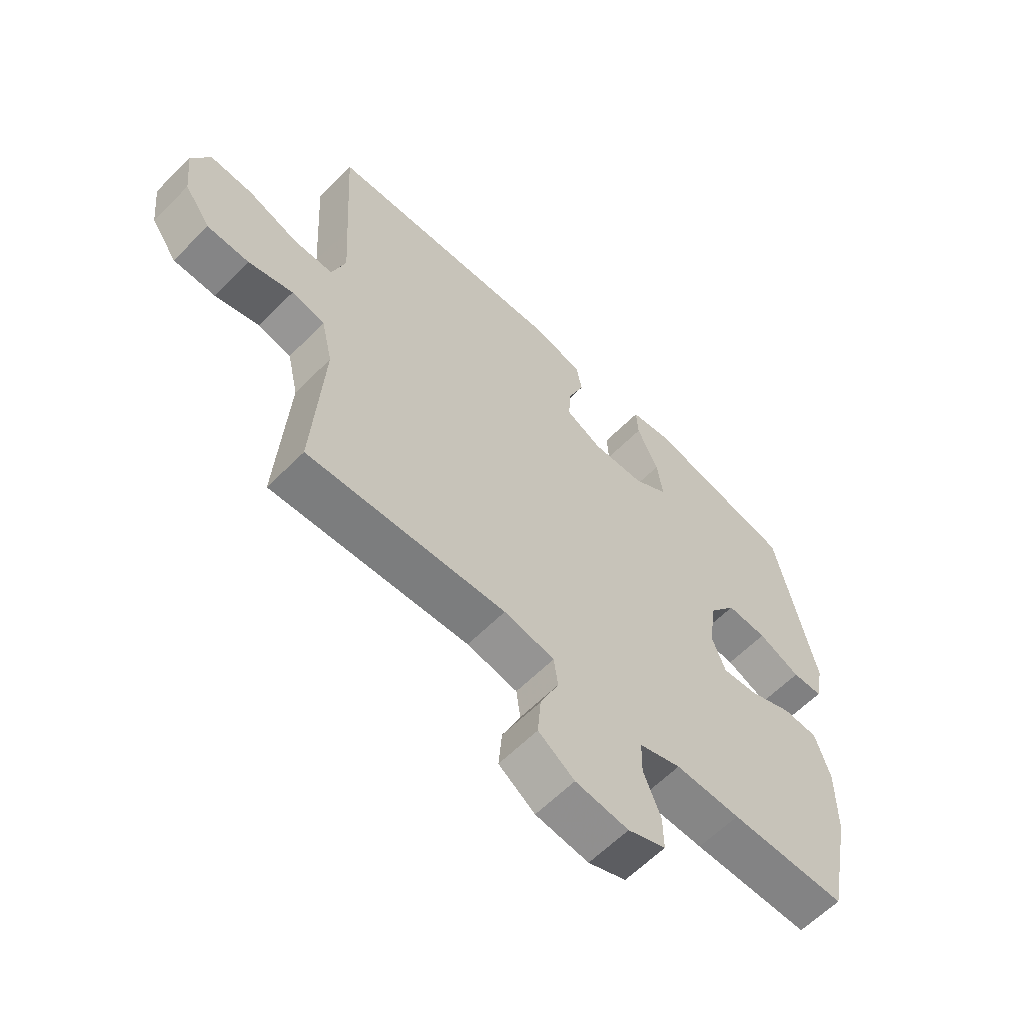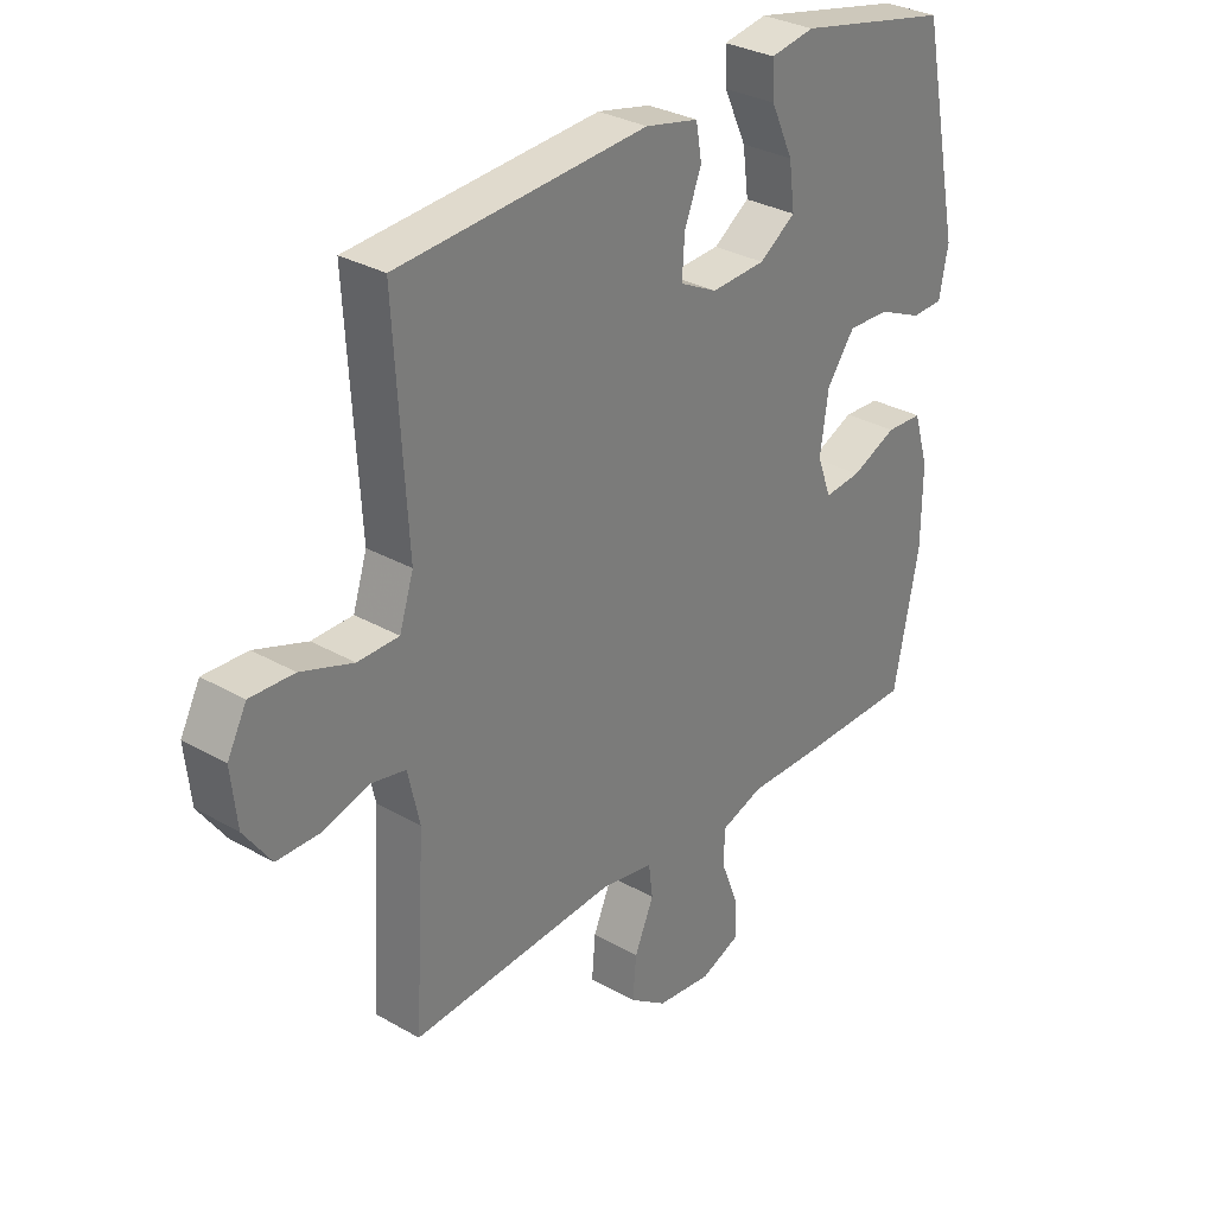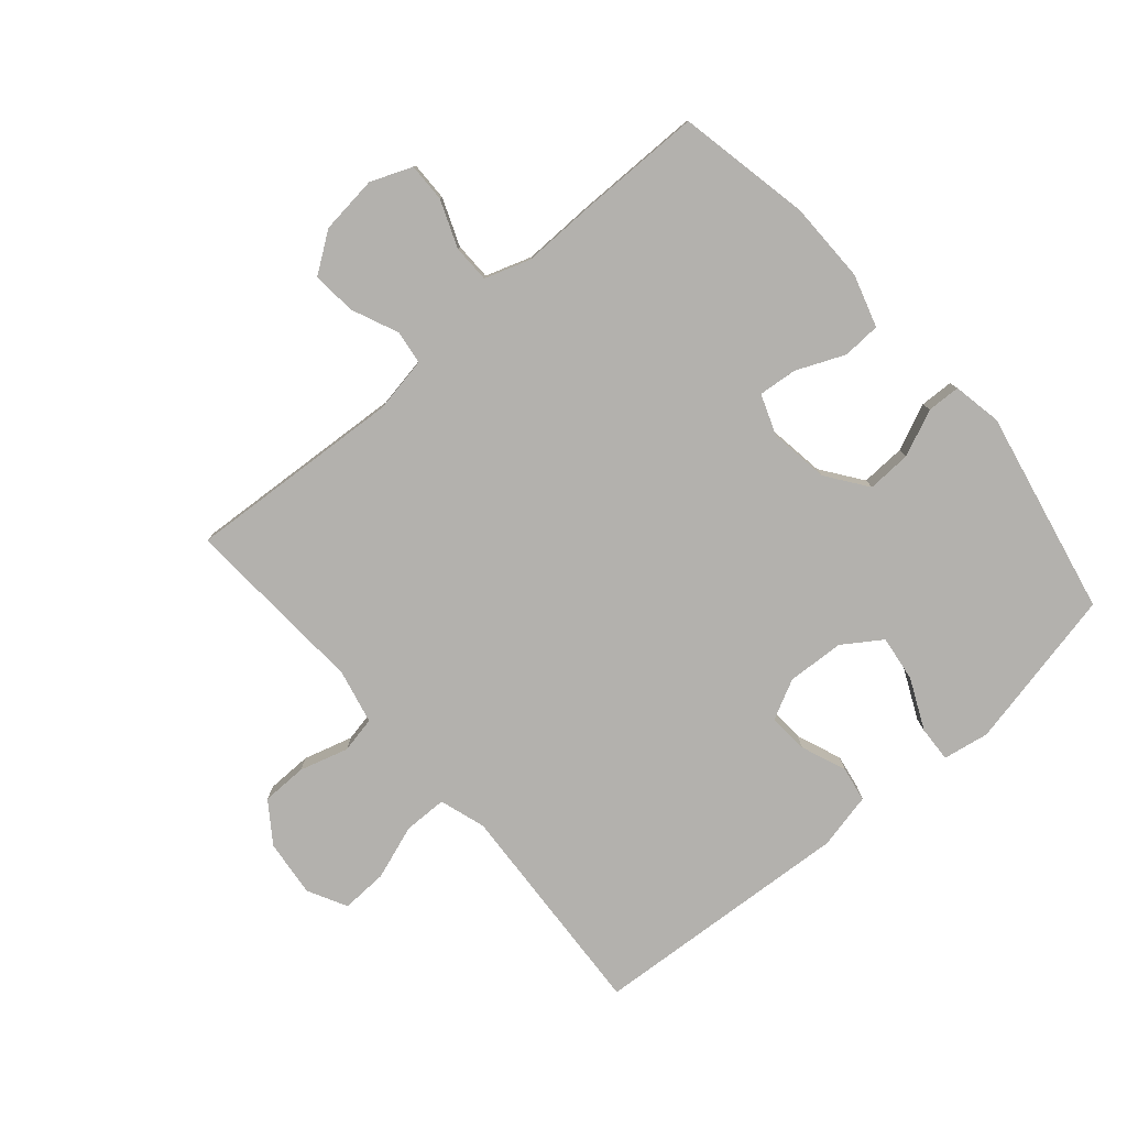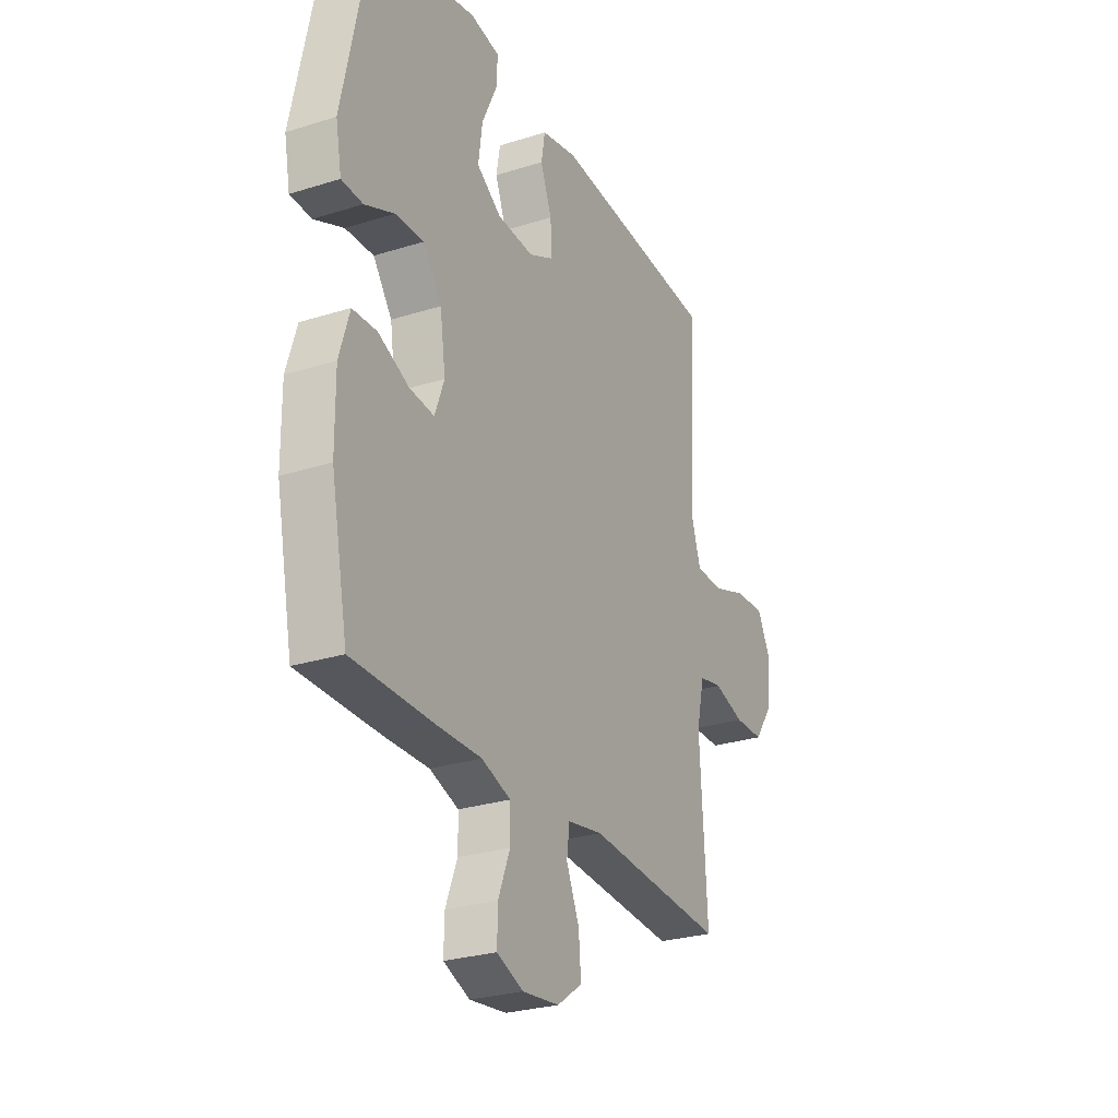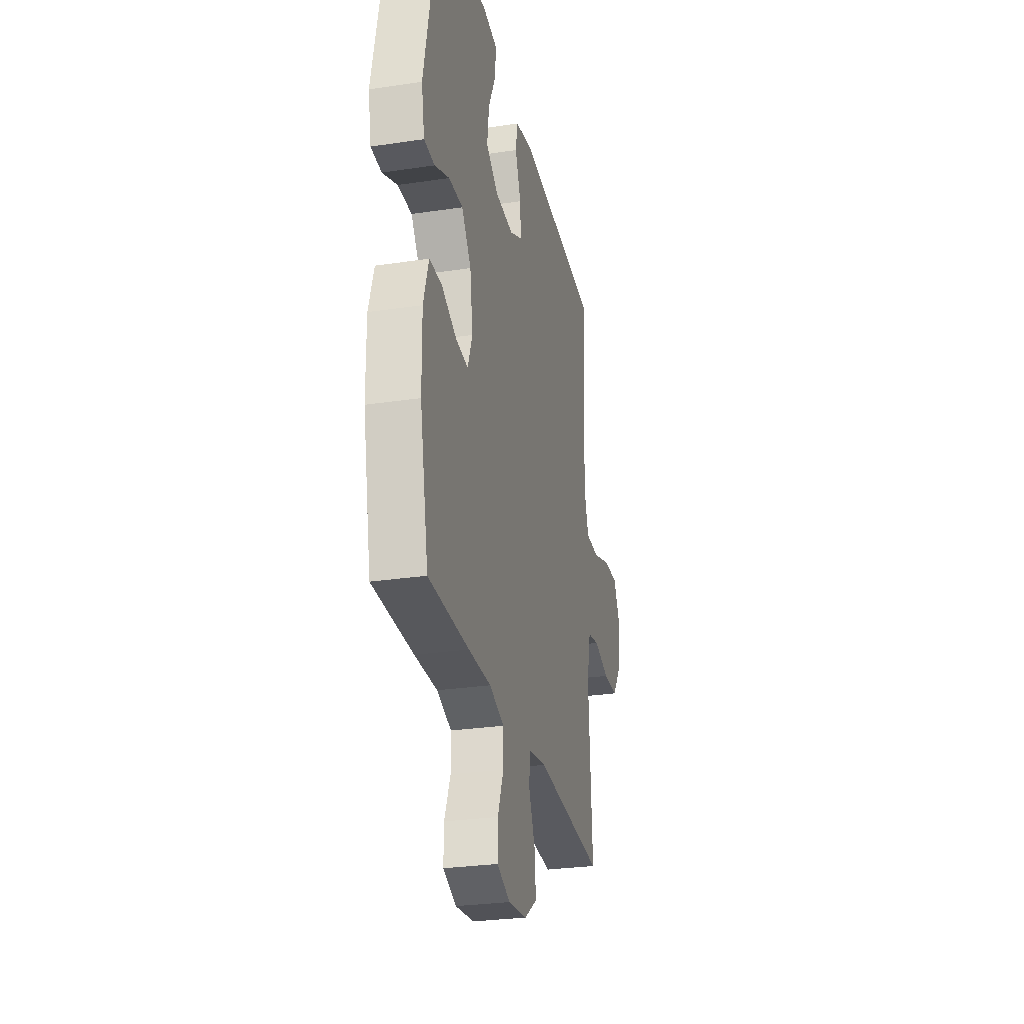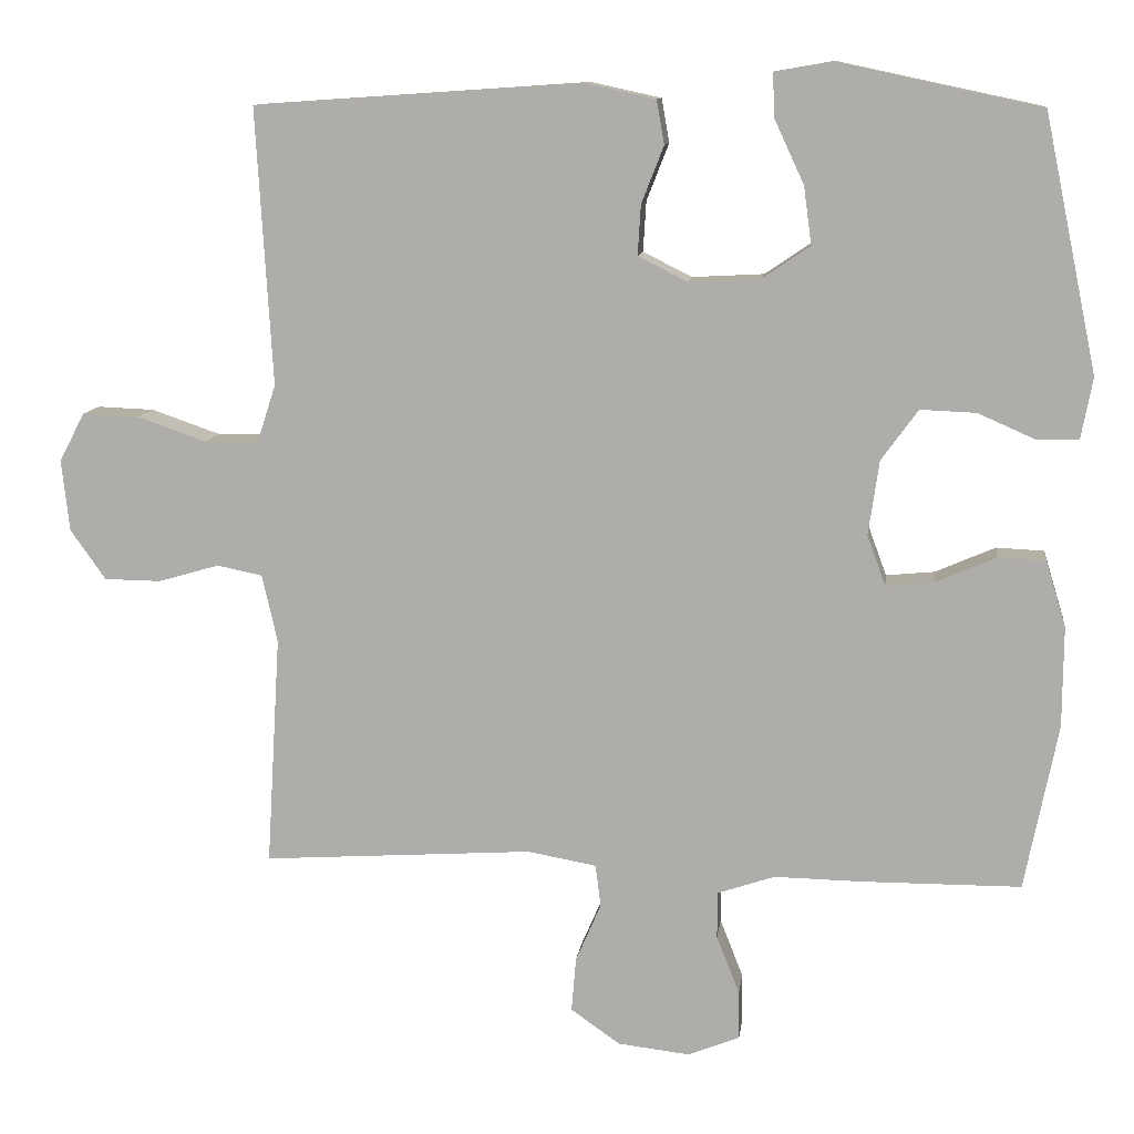
<metadata>
{"format":"obj","ext":"obj","renderer":"f3d","projection":"perspective","resolution":1024,"background":"white","views":[{"elev":-61.4,"azim":135.5,"up":"+Z"},{"elev":30.9,"azim":129.3,"up":"+Z"},{"elev":-79.2,"azim":-139.2,"up":"+Y"},{"elev":-27.3,"azim":-64.1,"up":"+Z"},{"elev":-28.2,"azim":-77.2,"up":"+Z"},{"elev":11.0,"azim":-172.8,"up":"+Z"}]}
</metadata>
<code>
v -0.5 0.07 0.5
v -0.237 0.07 0.556
v -0.162 0.07 0.543
v -0.165 0.07 0.485
v -0.203 0.07 0.403
v -0.213 0.07 0.328
v -0.151 0.07 0.286
v -0.058 0.07 0.281
v 0.006 0.07 0.313
v 0.002 0.07 0.378
v -0.027 0.07 0.452
v -0.017 0.07 0.509
v 0.074 0.07 0.529
v 0.5 0.07 0.5
v 0.486 0.07 0.258
v 0.479 0.07 0.141
v 0.503 0.07 0.066
v 0.573 0.07 0.065
v 0.662 0.07 0.096
v 0.737 0.07 0.099
v 0.77 0.07 0.036
v 0.76 0.07 -0.057
v 0.714 0.07 -0.122
v 0.64 0.07 -0.123
v 0.561 0.07 -0.1
v 0.502 0.07 -0.112
v 0.482 0.07 -0.2
v 0.5 0.07 -0.5
v 0.148 0.07 -0.477
v 0.058 0.07 -0.493
v 0.051 0.07 -0.548
v 0.084 0.07 -0.624
v 0.09 0.07 -0.695
v 0.026 0.07 -0.74
v -0.068 0.07 -0.751
v -0.135 0.07 -0.724
v -0.134 0.07 -0.661
v -0.104 0.07 -0.585
v -0.105 0.07 -0.524
v -0.179 0.07 -0.499
v -0.294 0.07 -0.501
v -0.5 0.07 -0.5
v -0.543 0.07 -0.284
v -0.544 0.07 -0.153
v -0.518 0.07 -0.068
v -0.456 0.07 -0.065
v -0.378 0.07 -0.099
v -0.315 0.07 -0.105
v -0.291 0.07 -0.04
v -0.305 0.07 0.057
v -0.353 0.07 0.123
v -0.425 0.07 0.12
v -0.5 0.07 0.087
v -0.554 0.07 0.089
v -0.569 0.07 0.168
v -0.5 0 0.5
v -0.237 0 0.556
v -0.162 0 0.543
v -0.165 0 0.485
v -0.203 0 0.403
v -0.213 0 0.328
v -0.151 0 0.286
v -0.058 0 0.281
v 0.006 0 0.313
v 0.002 0 0.378
v -0.027 0 0.452
v -0.017 0 0.509
v 0.074 0 0.529
v 0.5 0 0.5
v 0.486 0 0.258
v 0.479 0 0.141
v 0.503 0 0.066
v 0.573 0 0.065
v 0.662 0 0.096
v 0.737 0 0.099
v 0.77 0 0.036
v 0.76 0 -0.057
v 0.714 0 -0.122
v 0.64 0 -0.123
v 0.561 0 -0.1
v 0.502 0 -0.112
v 0.482 0 -0.2
v 0.5 0 -0.5
v 0.148 0 -0.477
v 0.058 0 -0.493
v 0.051 0 -0.548
v 0.084 0 -0.624
v 0.09 0 -0.695
v 0.026 0 -0.74
v -0.068 0 -0.751
v -0.135 0 -0.724
v -0.134 0 -0.661
v -0.104 0 -0.585
v -0.105 0 -0.524
v -0.179 0 -0.499
v -0.294 0 -0.501
v -0.5 0 -0.5
v -0.543 0 -0.284
v -0.544 0 -0.153
v -0.518 0 -0.068
v -0.456 0 -0.065
v -0.378 0 -0.099
v -0.315 0 -0.105
v -0.291 0 -0.04
v -0.305 0 0.057
v -0.353 0 0.123
v -0.425 0 0.12
v -0.5 0 0.087
v -0.554 0 0.089
v -0.569 0 0.168
f 3 4 5
f 2 3 5
f 1 2 5
f 55 1 5
f 54 55 5
f 53 54 5
f 52 53 5
f 51 52 5 6
f 50 51 6 7
f 49 50 7 8
f 48 49 8 9
f 45 46 47
f 44 45 47
f 43 44 47
f 42 43 47
f 41 42 47
f 40 41 47
f 39 40 47 48
f 36 37 38
f 35 36 38
f 34 35 38
f 33 34 38
f 32 33 38
f 31 32 38
f 30 31 38 39
f 27 28 29
f 26 27 29 30
f 23 24 25
f 22 23 25
f 21 22 25
f 20 21 25
f 19 20 25
f 18 19 25
f 17 18 25 26
f 39 48 9
f 30 39 9
f 26 30 9
f 17 26 9
f 16 17 9
f 14 15 16
f 13 14 16
f 12 13 16
f 11 12 16
f 10 11 16
f 9 10 16
f 60 59 58
f 60 58 57
f 60 57 56
f 60 56 110
f 60 110 109
f 60 109 108
f 60 108 107
f 61 60 107 106
f 62 61 106 105
f 63 62 105 104
f 64 63 104 103
f 102 101 100
f 102 100 99
f 102 99 98
f 102 98 97
f 102 97 96
f 102 96 95
f 103 102 95 94
f 93 92 91
f 93 91 90
f 93 90 89
f 93 89 88
f 93 88 87
f 93 87 86
f 94 93 86 85
f 84 83 82
f 85 84 82 81
f 80 79 78
f 80 78 77
f 80 77 76
f 80 76 75
f 80 75 74
f 80 74 73
f 81 80 73 72
f 64 103 94
f 64 94 85
f 64 85 81
f 64 81 72
f 64 72 71
f 71 70 69
f 71 69 68
f 71 68 67
f 71 67 66
f 71 66 65
f 71 65 64
f 1 56 57 2
f 2 57 58 3
f 3 58 59 4
f 4 59 60 5
f 5 60 61 6
f 6 61 62 7
f 7 62 63 8
f 8 63 64 9
f 9 64 65 10
f 10 65 66 11
f 11 66 67 12
f 12 67 68 13
f 13 68 69 14
f 14 69 70 15
f 15 70 71 16
f 16 71 72 17
f 17 72 73 18
f 18 73 74 19
f 19 74 75 20
f 20 75 76 21
f 21 76 77 22
f 22 77 78 23
f 23 78 79 24
f 24 79 80 25
f 25 80 81 26
f 26 81 82 27
f 27 82 83 28
f 28 83 84 29
f 29 84 85 30
f 30 85 86 31
f 31 86 87 32
f 32 87 88 33
f 33 88 89 34
f 34 89 90 35
f 35 90 91 36
f 36 91 92 37
f 37 92 93 38
f 38 93 94 39
f 39 94 95 40
f 40 95 96 41
f 41 96 97 42
f 42 97 98 43
f 43 98 99 44
f 44 99 100 45
f 45 100 101 46
f 46 101 102 47
f 47 102 103 48
f 48 103 104 49
f 49 104 105 50
f 50 105 106 51
f 51 106 107 52
f 52 107 108 53
f 53 108 109 54
f 54 109 110 55
f 55 110 56 1

</code>
